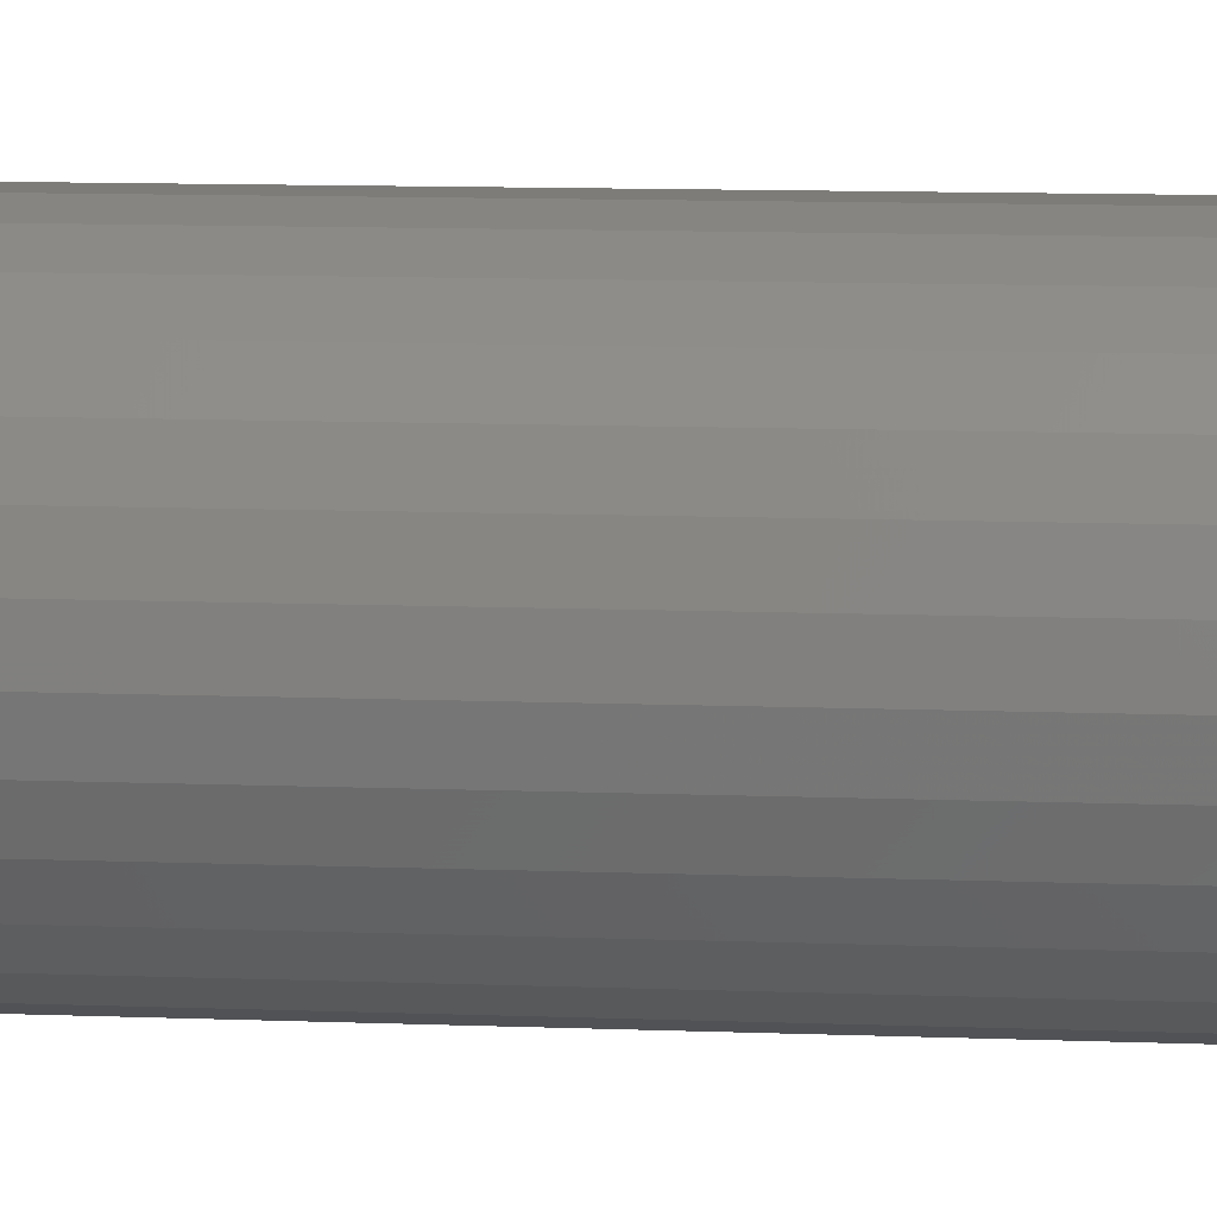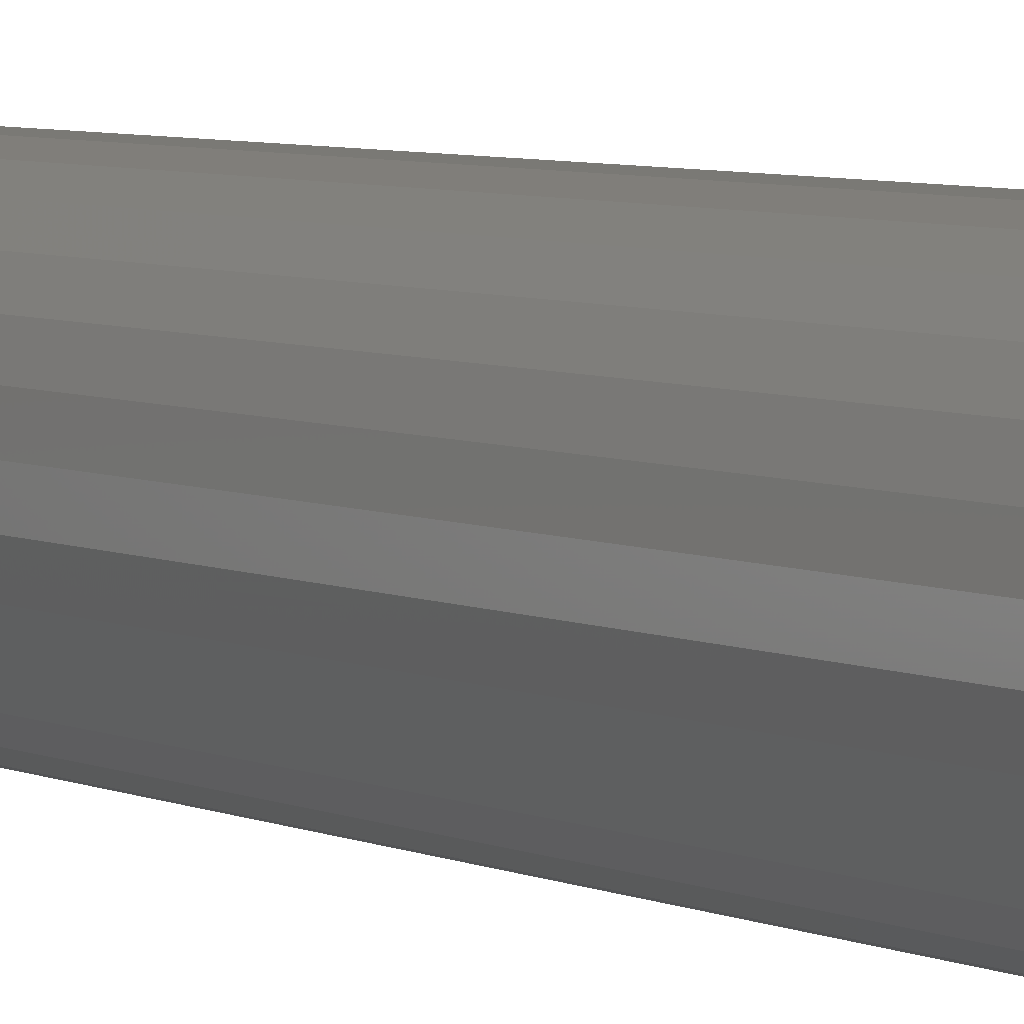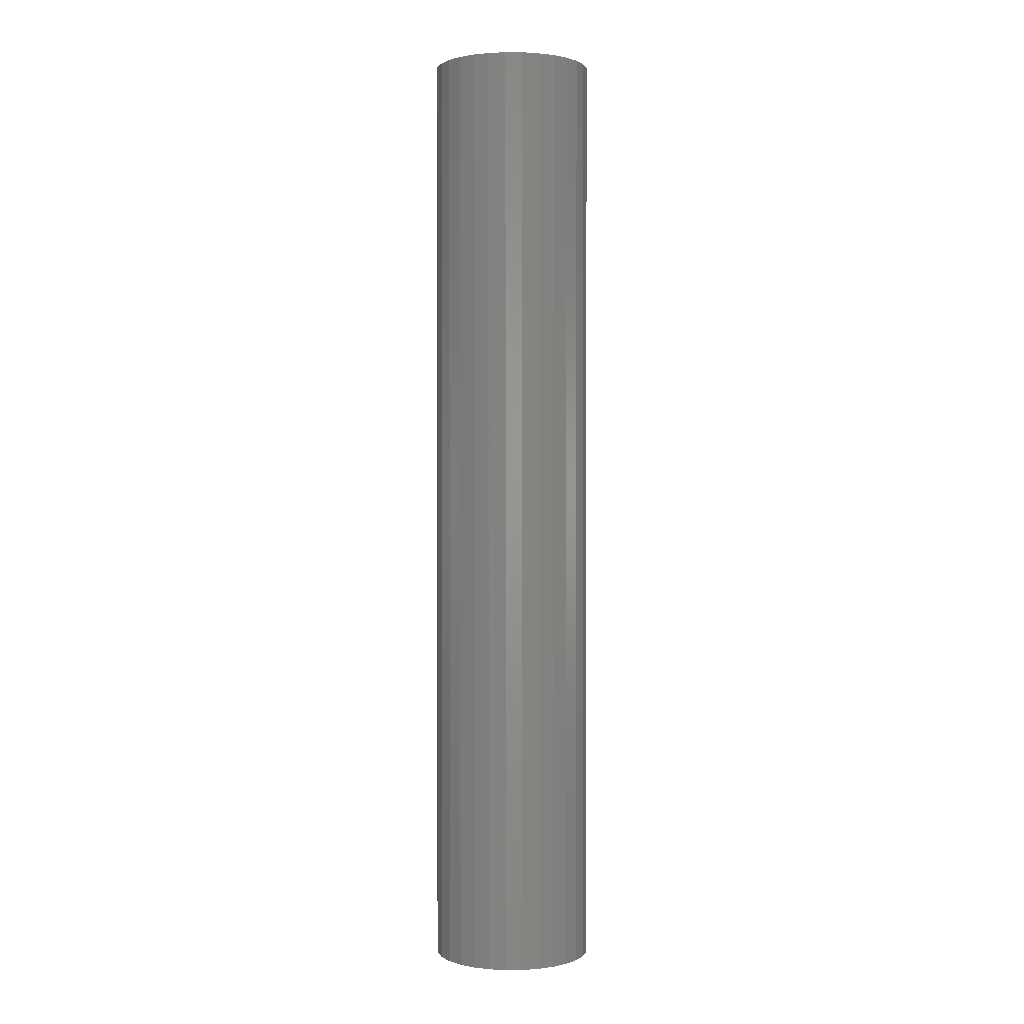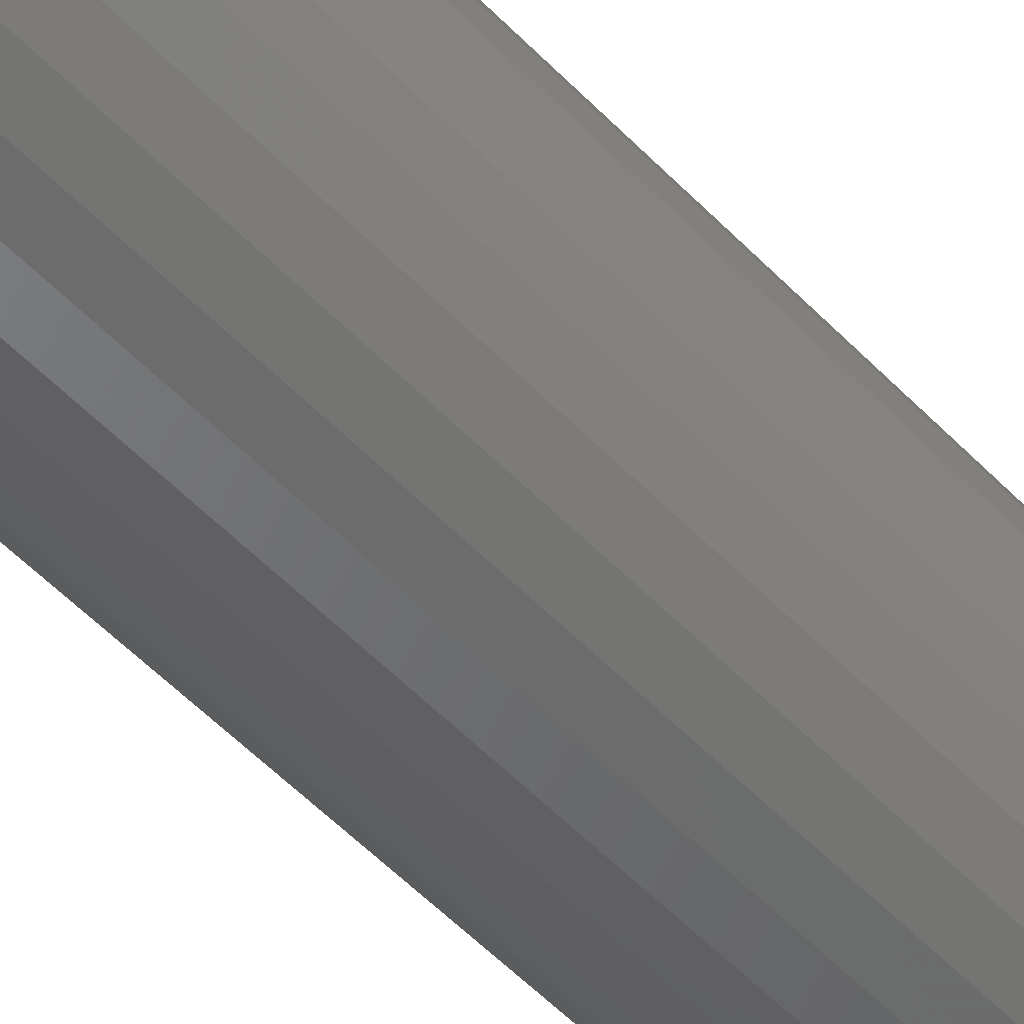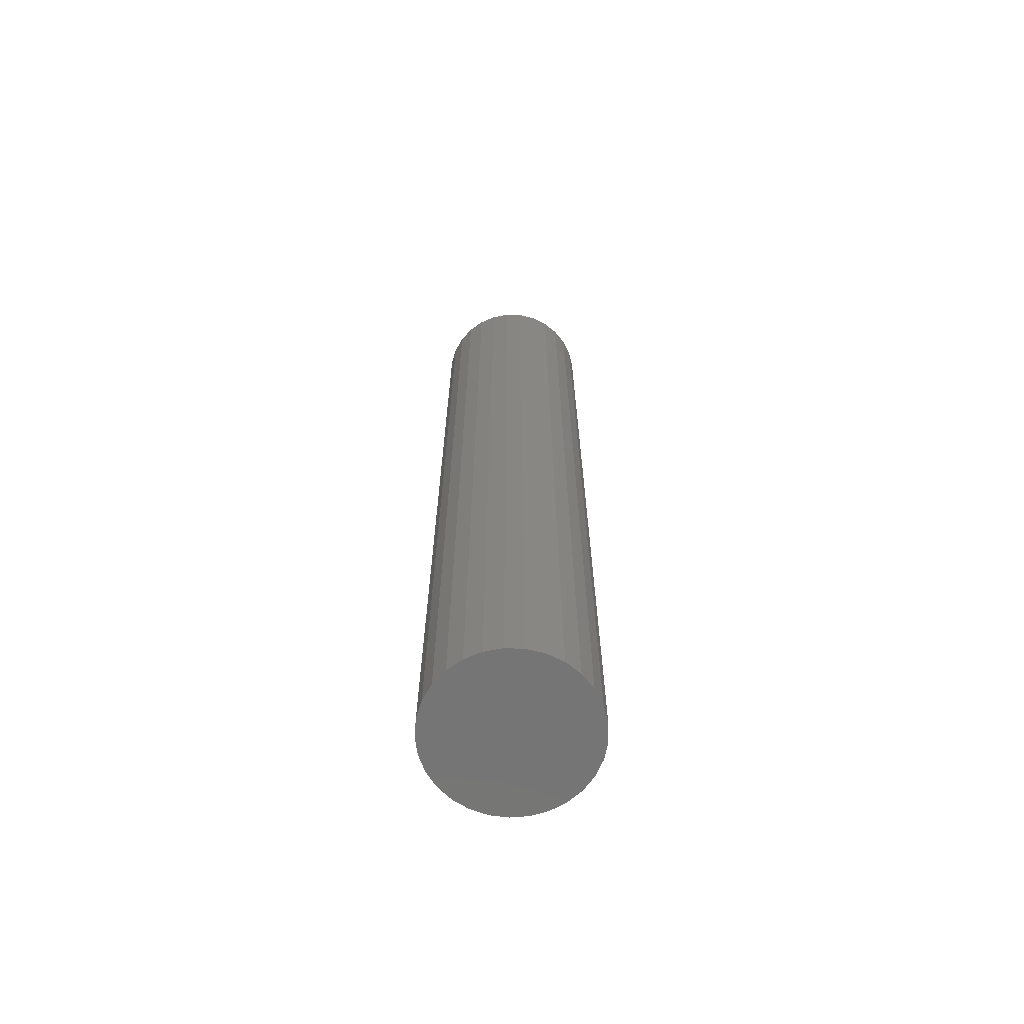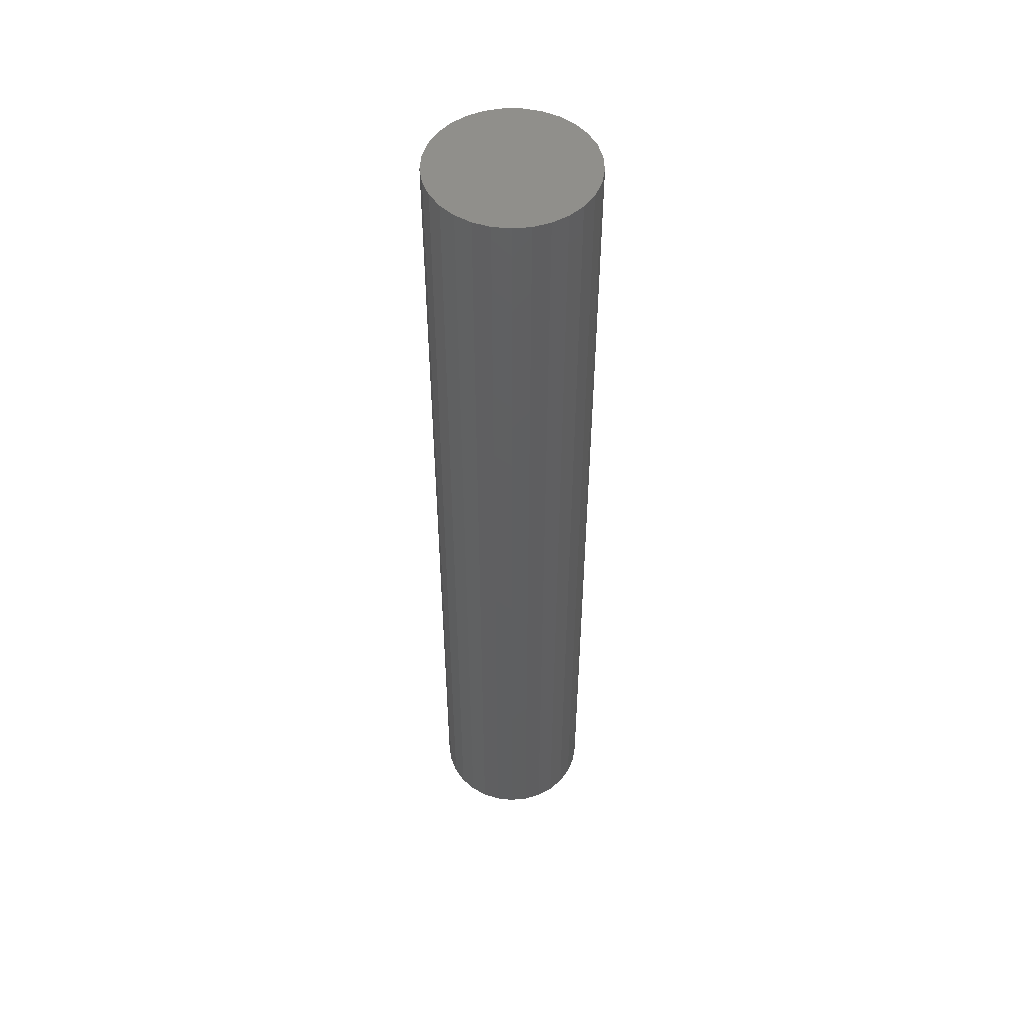
<metadata>
{"format":"stl","ext":"stl","renderer":"f3d","projection":"perspective","resolution":1024,"background":"white","views":[{"elev":6.2,"azim":-80.5,"up":"+Y"},{"elev":4.6,"azim":-31.2,"up":"+Y"},{"elev":1.1,"azim":7.7,"up":"+Z"},{"elev":-48.2,"azim":-139.8,"up":"+Y"},{"elev":-67.1,"azim":-4.7,"up":"+Z"},{"elev":50.7,"azim":152.5,"up":"+Z"}]}
</metadata>
<code>
# stl→obj: 58 verts, 112 faces
v 0.08301 0.01827 0
v 0.085 0 1
v 0.085 0 0
v 0.08301 0.01827 1
v 0.07714 0.03569 0
v 0.07714 0.03569 1
v 0.06767 0.05144 0
v 0.06767 0.05144 1
v 0.05503 0.06478 0
v 0.05503 0.06478 1
v 0.03981 0.0751 0
v 0.03981 0.0751 1
v 0.02274 0.0819 0
v 0.02274 0.0819 1
v 0.004602 0.08488 0
v 0.004602 0.08488 1
v -0.01375 0.08388 0
v -0.01375 0.08388 1
v -0.03146 0.07896 0
v -0.03146 0.07896 1
v -0.0477 0.07035 0
v -0.0477 0.07035 1
v -0.06171 0.05845 0
v -0.06171 0.05845 1
v -0.07283 0.04382 0
v -0.07283 0.04382 1
v -0.08055 0.02714 0
v -0.08055 0.02714 1
v -0.0845 0.00919 0
v -0.0845 0.00919 1
v -0.0845 -0.00919 0
v -0.0845 -0.00919 1
v -0.08055 -0.02714 1
v -0.08055 -0.02714 0
v -0.07283 -0.04382 1
v -0.07283 -0.04382 0
v -0.06171 -0.05845 0
v -0.06171 -0.05845 1
v -0.0477 -0.07035 1
v -0.0477 -0.07035 0
v -0.03146 -0.07896 0
v -0.03146 -0.07896 1
v -0.01375 -0.08388 1
v -0.01375 -0.08388 0
v 0.004602 -0.08488 0
v 0.004602 -0.08488 1
v 0.02274 -0.0819 0
v 0.02274 -0.0819 1
v 0.03981 -0.0751 0
v 0.03981 -0.0751 1
v 0.05503 -0.06478 0
v 0.05503 -0.06478 1
v 0.06767 -0.05144 0
v 0.06767 -0.05144 1
v 0.07714 -0.03569 0
v 0.07714 -0.03569 1
v 0.08301 -0.01827 0
v 0.08301 -0.01827 1
f 1 2 3
f 1 4 2
f 5 6 4
f 5 4 1
f 7 8 6
f 7 6 5
f 9 10 8
f 9 8 7
f 11 12 10
f 11 10 9
f 13 14 12
f 13 12 11
f 15 16 14
f 15 14 13
f 17 18 16
f 17 16 15
f 19 20 18
f 19 18 17
f 21 20 19
f 21 22 20
f 23 22 21
f 23 24 22
f 25 26 24
f 25 24 23
f 27 28 26
f 27 26 25
f 29 30 28
f 29 28 27
f 31 32 30
f 31 33 32
f 31 30 29
f 34 35 33
f 34 33 31
f 36 35 34
f 37 38 35
f 37 39 38
f 37 35 36
f 40 39 37
f 41 42 39
f 41 43 42
f 41 39 40
f 44 43 41
f 45 46 43
f 45 43 44
f 47 48 46
f 47 46 45
f 49 50 48
f 49 48 47
f 51 52 50
f 51 50 49
f 53 54 52
f 53 52 51
f 55 56 54
f 55 54 53
f 57 58 56
f 57 56 55
f 3 2 58
f 3 58 57
f 9 1 3
f 9 5 1
f 9 7 5
f 9 13 11
f 9 15 13
f 9 17 15
f 9 19 17
f 9 21 19
f 9 23 21
f 9 25 23
f 9 27 25
f 9 29 27
f 9 31 29
f 9 34 31
f 9 36 34
f 9 37 36
f 9 40 37
f 9 41 40
f 9 44 41
f 9 45 44
f 9 47 45
f 9 49 47
f 9 51 49
f 9 53 51
f 9 55 53
f 9 57 55
f 9 3 57
f 10 2 4
f 10 4 6
f 10 6 8
f 10 12 14
f 10 14 16
f 10 16 18
f 10 18 20
f 10 20 22
f 10 22 24
f 10 24 26
f 10 26 28
f 10 28 30
f 10 30 32
f 10 32 33
f 10 33 35
f 10 35 38
f 10 38 39
f 10 39 42
f 10 42 43
f 10 43 46
f 10 46 48
f 10 48 50
f 10 50 52
f 10 52 54
f 10 54 56
f 10 56 58
f 10 58 2

</code>
